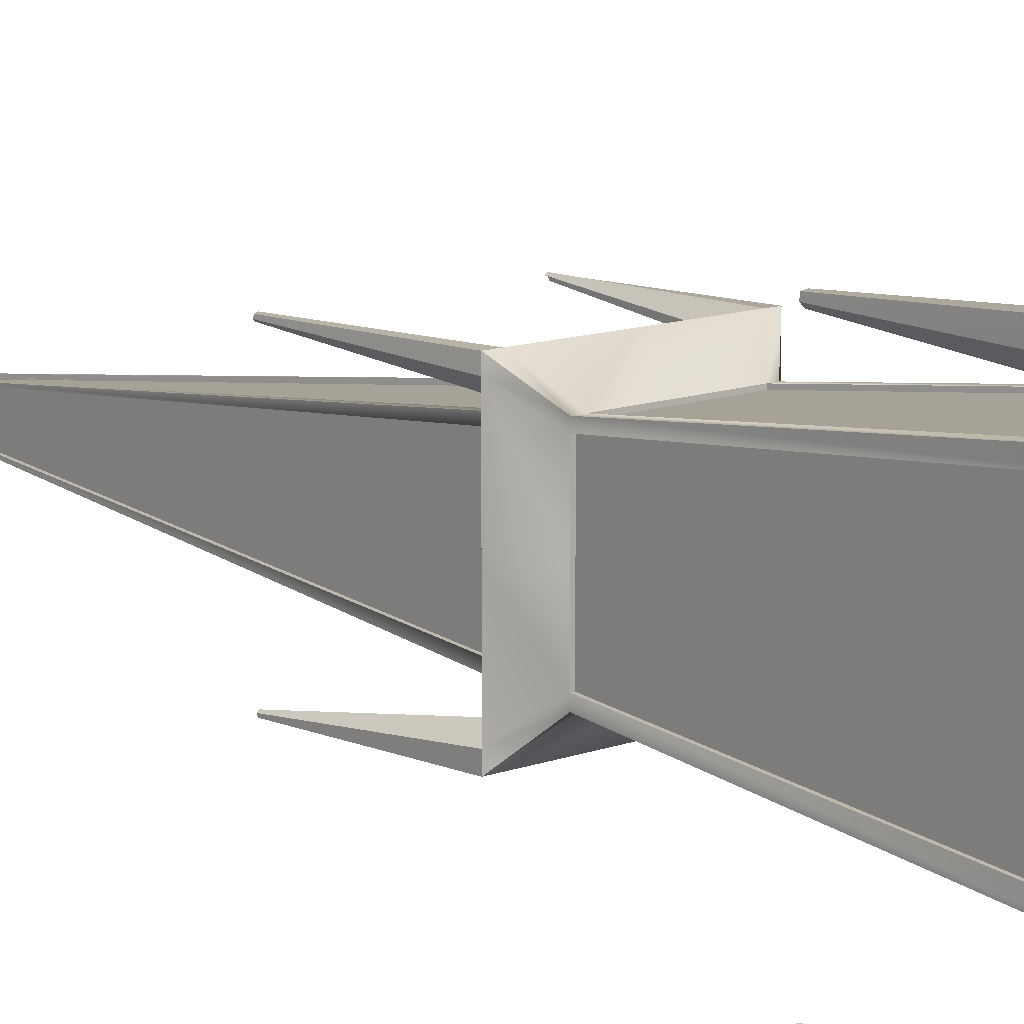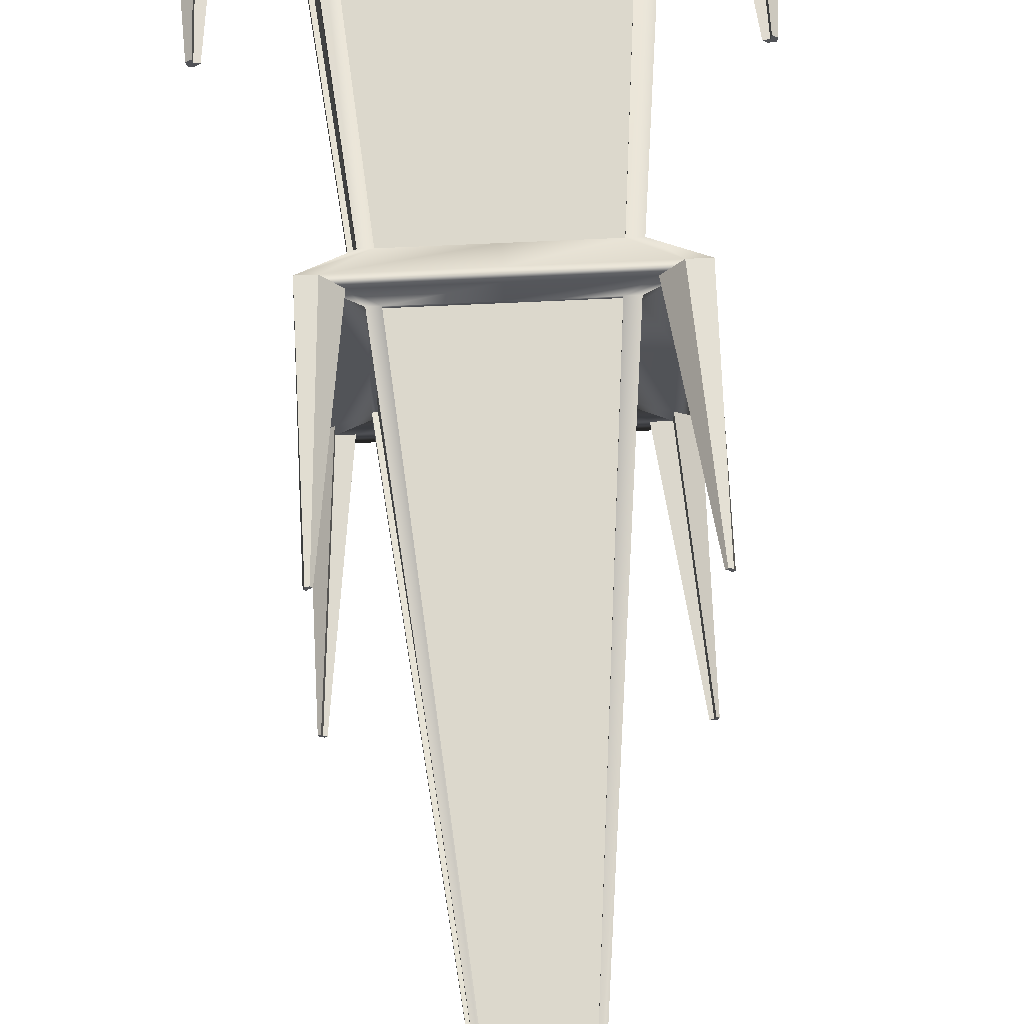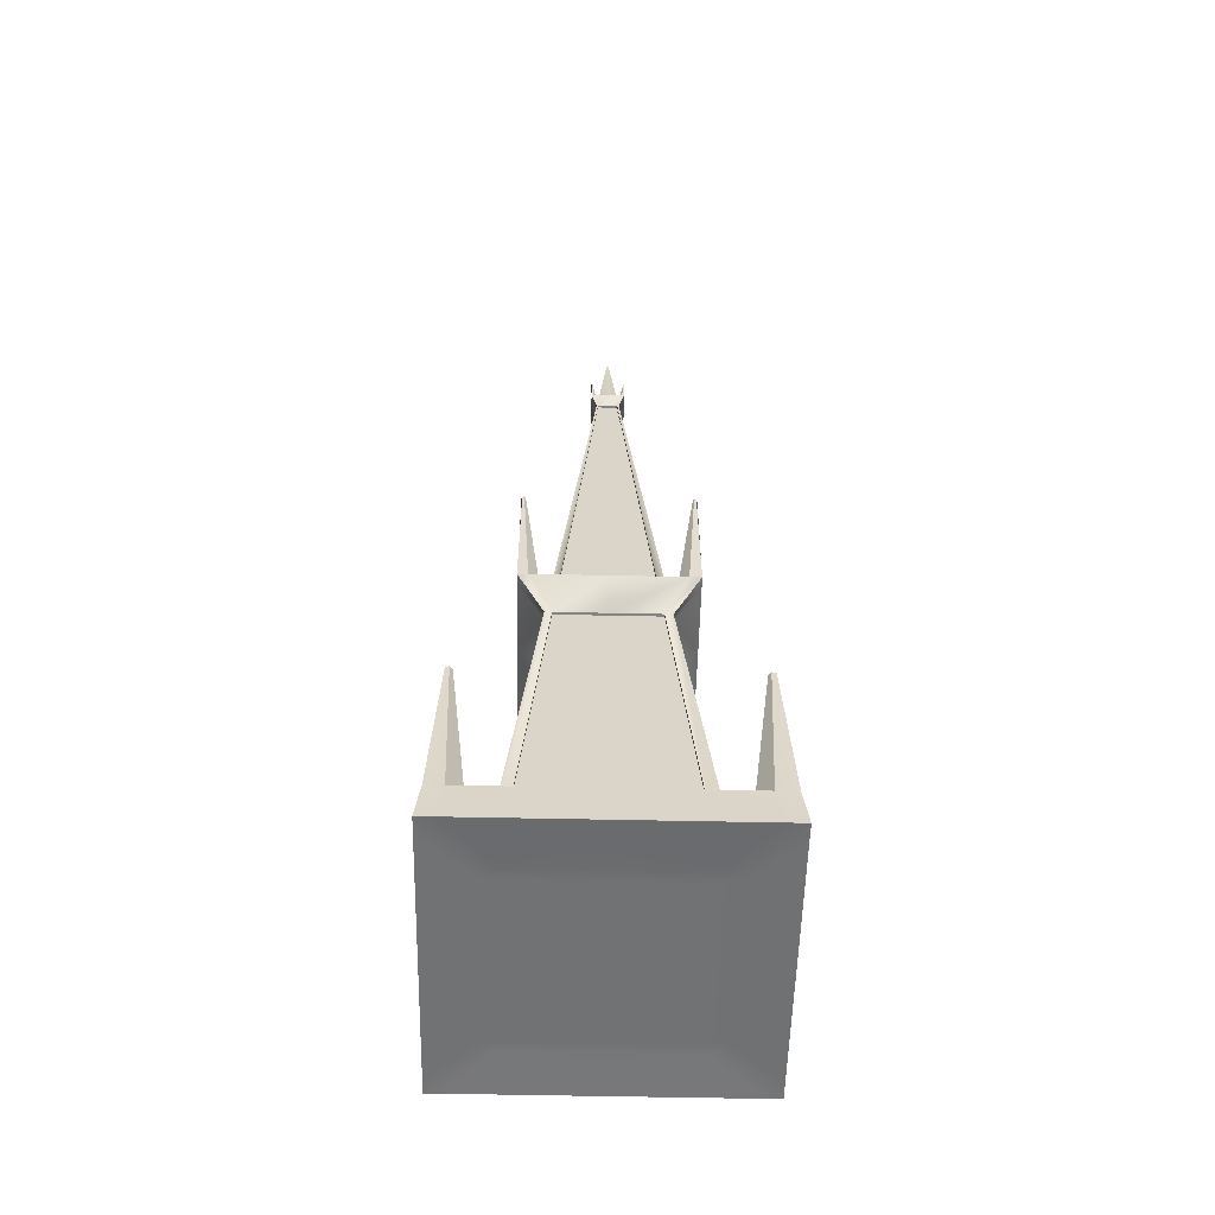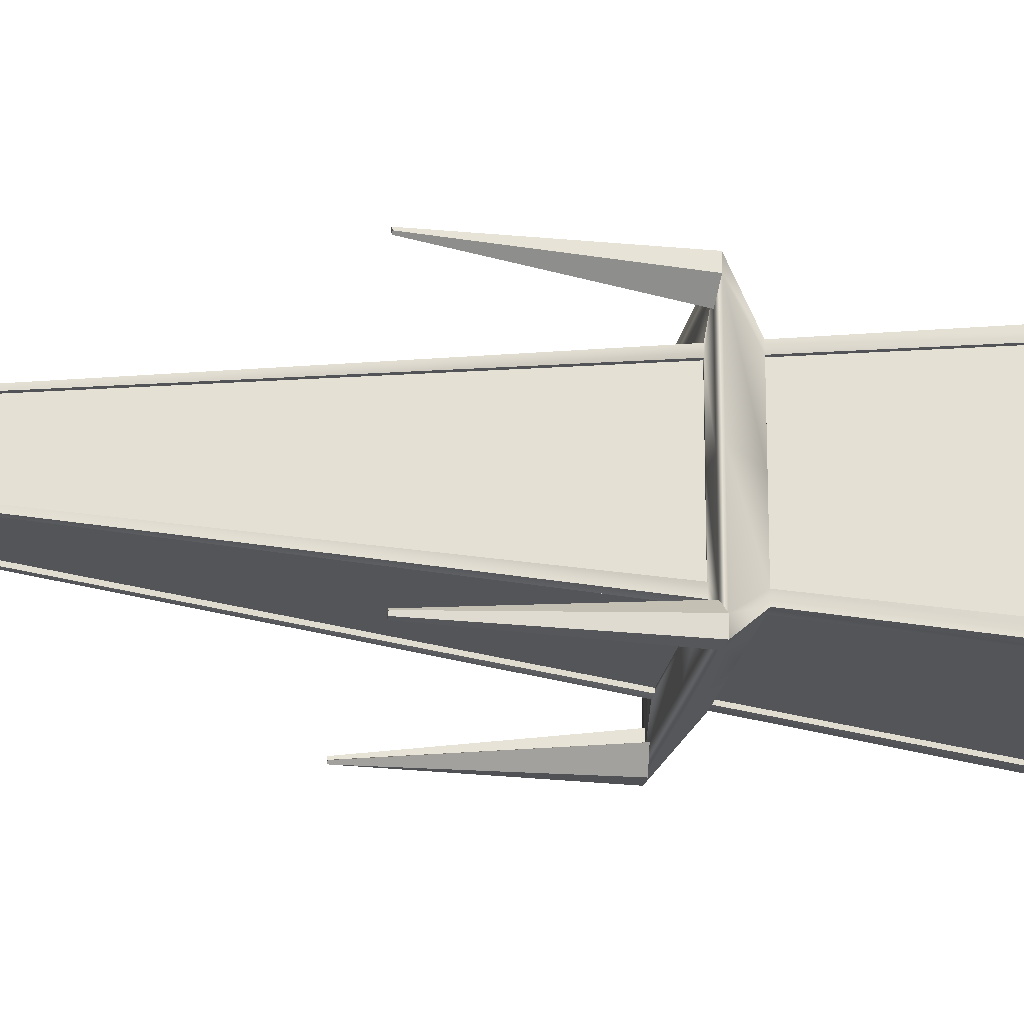
<metadata>
{"format":"obj","ext":"obj","renderer":"f3d","projection":"perspective","resolution":1024,"background":"white","views":[{"elev":10.9,"azim":-43.8,"up":"+Z"},{"elev":67.1,"azim":177.3,"up":"+Z"},{"elev":-55.4,"azim":178.7,"up":"+Y"},{"elev":-23.2,"azim":-100.1,"up":"+Z"}]}
</metadata>
<code>
g default
v -21.16 -3.441 49.32
v -16.14 -3.441 49.32
v -18.67 21.45 46.84
v -18.62 21.45 46.84
v -18.67 21.45 46.79
v -18.62 21.45 46.79
v -21.16 -3.441 44.31
v -16.14 -3.441 44.31
v -16.25 -2.377 44.42
v -21.05 -2.377 44.42
v -21.05 -2.377 49.22
v -16.25 -2.377 49.22
v -15 -2.425 43.17
v -22.3 -2.425 43.17
v -14.89 -3.488 43.06
v -22.41 -3.488 43.06
v -22.41 -3.488 50.57
v -22.3 -2.425 50.47
v -14.89 -3.488 50.57
v -15 -2.425 50.47
v -15 -2.425 46.82
v -16.25 -2.377 46.82
v -18.62 21.45 46.82
v -18.67 21.45 46.82
v -21.05 -2.377 46.82
v -22.3 -2.425 46.82
v -22.41 -3.488 46.82
v -21.16 -3.441 46.82
v -16.14 -3.441 46.82
v -14.89 -3.488 46.82
v -18.65 -2.425 43.17
v -18.65 -2.377 44.42
v -18.65 21.45 46.79
v -18.65 21.45 46.82
v -18.65 21.45 46.84
v -18.65 -2.377 49.22
v -18.65 -2.425 50.47
v -18.65 -3.488 50.57
v -18.65 -3.441 49.32
v -18.65 -3.441 46.82
v -18.65 -3.441 44.31
v -18.65 -3.488 43.06
v -15 -2.425 43.65
v -16.25 -2.377 44.73
v -18.62 21.45 46.79
v -18.65 21.45 46.79
v -18.67 21.45 46.79
v -21.05 -2.377 44.73
v -22.3 -2.425 43.65
v -22.41 -3.488 43.56
v -21.16 -3.441 44.64
v -18.65 -3.441 44.64
v -16.14 -3.441 44.64
v -14.89 -3.488 43.56
v -15.44 -2.425 43.17
v -16.54 -2.377 44.42
v -18.63 21.45 46.79
v -18.63 21.45 46.79
v -18.63 21.45 46.82
v -18.63 21.45 46.84
v -16.54 -2.377 49.22
v -15.44 -2.425 50.47
v -15.35 -3.488 50.57
v -16.45 -3.441 49.32
v -16.45 -3.441 46.82
v -16.45 -3.441 44.64
v -16.45 -3.441 44.31
v -15.35 -3.488 43.06
v -21.79 -2.425 43.17
v -20.72 -2.377 44.42
v -18.67 21.45 46.79
v -18.67 21.45 46.79
v -18.67 21.45 46.82
v -18.67 21.45 46.84
v -20.72 -2.377 49.22
v -21.79 -2.425 50.47
v -21.88 -3.488 50.57
v -20.81 -3.441 49.32
v -20.81 -3.441 46.82
v -20.81 -3.441 44.64
v -20.81 -3.441 44.31
v -21.88 -3.488 43.06
v -22.3 -2.425 50.03
v -21.05 -2.377 48.93
v -18.67 21.45 46.84
v -18.67 21.45 46.84
v -18.65 21.45 46.84
v -18.63 21.45 46.84
v -18.62 21.45 46.84
v -16.25 -2.377 48.93
v -15 -2.425 50.03
v -14.89 -3.488 50.13
v -16.14 -3.441 49.03
v -16.45 -3.441 49.03
v -18.65 -3.441 49.03
v -20.81 -3.441 49.03
v -21.16 -3.441 49.03
v -22.41 -3.488 50.13
v -21.87 -2.408 43.6
v -21.87 -2.408 44.03
v -21.87 -2.408 46.82
v -21.87 -2.408 49.65
v -21.87 -2.408 50.03
v -21.42 -2.408 50.03
v -18.65 -2.408 50.03
v -15.82 -2.408 50.03
v -15.43 -2.408 50.03
v -15.43 -2.408 49.65
v -15.43 -2.408 46.82
v -15.43 -2.408 44.03
v -15.43 -2.408 43.6
v -15.82 -2.408 43.6
v -18.65 -2.408 43.6
v -21.42 -2.408 43.6
v -22.04 1.68 43.52
v -22.12 1.677 43.45
v -22.03 1.68 43.43
v -22.11 1.677 43.35
v -21.93 1.68 43.42
v -22 1.677 43.34
v -22.04 1.68 50.13
v -22.03 1.68 50.21
v -22.12 1.677 50.2
v -22.11 1.677 50.29
v -21.93 1.68 50.22
v -22 1.677 50.3
v -15.34 1.68 50.22
v -15.26 1.68 50.21
v -15.27 1.677 50.3
v -15.18 1.677 50.29
v -15.24 1.68 50.13
v -15.16 1.677 50.2
v -15.24 1.68 43.52
v -15.26 1.68 43.43
v -15.16 1.677 43.45
v -15.18 1.677 43.35
v -15.34 1.68 43.42
v -15.27 1.677 43.34
v -17.14 6.57 45.31
v -17.32 6.57 45.31
v -18.65 6.57 45.31
v -19.95 6.57 45.31
v -20.16 6.57 45.31
v -20.16 6.57 45.51
v -20.16 6.57 46.82
v -20.16 6.57 48.15
v -20.16 6.57 48.32
v -19.95 6.57 48.32
v -18.65 6.57 48.32
v -17.32 6.57 48.32
v -17.14 6.57 48.32
v -17.14 6.57 48.15
v -17.14 6.57 46.82
v -17.14 6.57 45.51
v -16.75 7.16 44.65
v -16.48 7.16 44.65
v -16.48 7.16 44.93
v -16.48 7.16 46.81
v -16.48 7.16 48.73
v -16.48 7.16 48.98
v -16.75 7.16 48.98
v -18.65 7.16 48.98
v -20.52 7.16 48.98
v -20.82 7.16 48.98
v -20.82 7.16 48.73
v -20.82 7.16 46.81
v -20.82 7.16 44.93
v -20.82 7.16 44.65
v -20.52 7.16 44.65
v -18.65 7.16 44.65
v -17.38 7.209 45.37
v -17.2 7.209 45.37
v -17.2 7.209 45.56
v -17.2 7.209 46.82
v -17.2 7.209 48.09
v -17.2 7.209 48.26
v -17.38 7.209 48.26
v -18.65 7.209 48.26
v -19.89 7.209 48.26
v -20.09 7.209 48.26
v -20.09 7.209 48.09
v -20.09 7.209 46.82
v -20.09 7.209 45.56
v -20.09 7.209 45.37
v -19.89 7.209 45.37
v -18.65 7.209 45.37
v -16.79 7.191 44.95
v -17.01 7.191 44.95
v -18.65 7.191 44.95
v -20.25 7.191 44.95
v -20.51 7.191 44.95
v -20.51 7.191 45.2
v -20.51 7.191 46.81
v -20.51 7.191 48.46
v -20.51 7.191 48.68
v -20.25 7.191 48.68
v -18.65 7.191 48.68
v -17.01 7.191 48.68
v -16.79 7.191 48.68
v -16.79 7.191 48.46
v -16.79 7.191 46.81
v -16.79 7.191 45.2
v -16.53 10.62 44.7
v -16.58 10.62 44.68
v -16.5 10.61 44.67
v -16.55 10.61 44.64
v -16.51 10.62 44.75
v -16.48 10.61 44.72
v -20.71 10.62 44.68
v -20.76 10.62 44.7
v -20.74 10.61 44.64
v -20.8 10.61 44.67
v -20.82 10.61 44.72
v -20.78 10.62 44.75
v -20.78 10.62 48.89
v -20.76 10.62 48.93
v -20.82 10.61 48.92
v -20.8 10.61 48.97
v -20.74 10.61 48.99
v -20.71 10.62 48.95
v -16.5 10.61 48.97
v -16.55 10.61 48.99
v -16.53 10.62 48.93
v -16.58 10.62 48.95
v -16.48 10.61 48.92
v -16.51 10.62 48.89
v -18.19 18.91 46.35
v -18.24 18.91 46.35
v -18.65 18.91 46.35
v -19.05 18.91 46.35
v -19.11 18.91 46.35
v -19.11 18.91 46.41
v -19.11 18.91 46.81
v -19.11 18.91 47.22
v -19.11 18.91 47.28
v -19.05 18.91 47.28
v -18.65 18.91 47.28
v -18.24 18.91 47.28
v -18.19 18.91 47.28
v -18.19 18.91 47.22
v -18.19 18.91 46.81
v -18.19 18.91 46.41
v -18.34 18.59 46.51
v -18.38 18.59 46.51
v -18.65 18.59 46.51
v -18.92 18.59 46.51
v -18.96 18.59 46.51
v -18.96 18.59 46.55
v -18.96 18.59 46.82
v -18.96 18.59 47.09
v -18.96 18.59 47.12
v -18.92 18.59 47.12
v -18.65 18.59 47.12
v -18.38 18.59 47.12
v -18.34 18.59 47.12
v -18.34 18.59 47.09
v -18.34 18.59 46.82
v -18.34 18.59 46.55
v -18.37 18.94 46.54
v -18.41 18.94 46.54
v -18.65 18.94 46.54
v -18.89 18.94 46.54
v -18.92 18.94 46.54
v -18.92 18.94 46.58
v -18.92 18.94 46.82
v -18.92 18.94 47.06
v -18.92 18.94 47.09
v -18.89 18.94 47.09
v -18.65 18.94 47.09
v -18.41 18.94 47.09
v -18.37 18.94 47.09
v -18.37 18.94 47.06
v -18.37 18.94 46.82
v -18.37 18.94 46.58
v -18.32 18.93 46.44
v -18.27 18.93 46.44
v -18.27 18.93 46.49
v -18.27 18.93 46.81
v -18.27 18.93 47.15
v -18.27 18.93 47.19
v -18.32 18.93 47.19
v -18.65 18.93 47.19
v -18.97 18.93 47.19
v -19.03 18.93 47.19
v -19.03 18.93 47.15
v -19.03 18.93 46.81
v -19.03 18.93 46.49
v -19.03 18.93 46.44
v -18.97 18.93 46.44
v -18.65 18.93 46.44
v -18.21 19.57 46.36
v -18.2 19.57 46.36
v -18.18 19.57 46.35
v -18.2 19.57 46.34
v -18.19 19.57 46.37
v -18.18 19.57 46.36
v -19.1 19.57 46.36
v -19.09 19.57 46.36
v -19.1 19.57 46.34
v -19.11 19.57 46.35
v -19.12 19.57 46.36
v -19.11 19.57 46.37
v -19.1 19.57 47.27
v -19.11 19.57 47.26
v -19.12 19.57 47.27
v -19.11 19.57 47.28
v -19.1 19.57 47.29
v -19.09 19.57 47.28
v -18.2 19.57 47.29
v -18.18 19.57 47.28
v -18.2 19.57 47.27
v -18.21 19.57 47.28
v -18.18 19.57 47.27
v -18.19 19.57 47.26
v -17.32 6.563 45.37
v -18.65 6.563 45.37
v -16.54 -2.384 44.48
v -18.65 -2.384 44.48
v -19.95 6.563 45.37
v -20.72 -2.384 44.48
v -20.98 -2.384 44.73
v -20.98 -2.384 46.82
v -20.09 6.563 46.82
v -20.09 6.563 45.51
v -20.98 -2.384 48.93
v -20.09 6.563 48.15
v -20.72 -2.384 49.15
v -18.65 -2.384 49.15
v -18.65 6.563 48.26
v -19.95 6.563 48.26
v -16.54 -2.384 49.15
v -17.32 6.563 48.26
v -16.32 -2.384 48.93
v -16.32 -2.384 46.82
v -17.21 6.563 46.82
v -17.21 6.563 48.15
v -17.21 6.563 45.51
v -16.32 -2.384 44.73
v -18.38 18.59 46.57
v -18.65 18.59 46.57
v -17.38 7.202 45.44
v -18.65 7.202 45.44
v -18.92 18.59 46.57
v -19.89 7.202 45.44
v -20.03 7.202 46.82
v -20.03 7.202 45.56
v -18.89 18.59 46.82
v -18.89 18.59 46.55
v -20.03 7.202 48.09
v -18.89 18.59 47.09
v -18.65 7.202 48.19
v -19.89 7.202 48.19
v -18.65 18.59 47.06
v -18.92 18.59 47.06
v -17.38 7.202 48.19
v -18.38 18.59 47.06
v -17.27 7.202 46.82
v -17.27 7.202 48.09
v -18.41 18.59 46.82
v -18.41 18.59 47.09
v -18.41 18.59 46.55
v -17.27 7.202 45.56
g pCube23
f 150 151 160 161
f 88 89 23 59
f 155 156 139 140
f 65 29 93 94
f 152 153 158 159
f 145 146 165 166
f 68 55 13 15
f 27 98 83 26
f 63 19 20 62
f 92 30 21 91
f 56 9 111 112
f 8 67 68 15
f 28 97 98 27
f 84 25 101 102
f 64 2 19 63
f 12 61 106 107
f 93 29 30 92
f 22 90 108 109
f 44 22 109 110
f 158 153 154 157
f 59 23 45 58
f 144 145 166 167
f 101 25 48 100
f 50 27 26 49
f 51 28 27 50
f 66 53 29 65
f 30 29 53 54
f 21 30 54 43
f 70 32 113 114
f 169 170 141 142
f 73 34 46 72
f 86 87 34 73
f 148 149 162 163
f 105 36 75 104
f 77 38 37 76
f 78 39 38 77
f 79 40 95 96
f 80 52 40 79
f 42 41 81 82
f 82 69 31 42
f 9 44 110 111
f 157 154 139 156
f 58 45 6 57
f 72 46 33 71
f 143 144 167 168
f 100 48 10 99
f 16 50 49 14
f 7 51 50 16
f 81 41 52 80
f 67 8 53 66
f 54 53 8 15
f 43 54 15 13
f 32 56 112 113
f 170 155 140 141
f 46 58 57 33
f 34 59 58 46
f 87 88 59 34
f 149 150 161 162
f 106 61 36 105
f 38 63 62 37
f 39 64 63 38
f 40 65 94 95
f 52 66 65 40
f 41 67 66 52
f 68 67 41 42
f 42 31 55 68
f 10 70 114 99
f 168 169 142 143
f 47 72 71 5
f 24 73 72 47
f 85 86 73 24
f 147 148 163 164
f 104 75 11 103
f 17 77 76 18
f 1 78 77 17
f 28 79 96 97
f 51 80 79 28
f 7 81 80 51
f 82 81 7 16
f 14 69 82 16
f 11 84 102 103
f 165 146 147 164
f 3 74 86 85
f 74 35 87 86
f 35 60 88 87
f 60 4 89 88
f 151 152 159 160
f 108 90 12 107
f 19 92 91 20
f 2 93 92 19
f 94 93 2 64
f 95 94 64 39
f 96 95 39 78
f 97 96 78 1
f 98 97 1 17
f 83 98 17 18
f 116 115 117 118
f 26 101 100 49
f 102 101 26 83
f 122 121 123 124
f 126 125 122 124
f 37 105 104 76
f 62 106 105 37
f 128 127 129 130
f 132 131 128 130
f 109 108 91 21
f 110 109 21 43
f 134 133 135 136
f 137 134 136 138
f 113 112 55 31
f 114 113 31 69
f 117 119 120 118
f 49 100 115 116
f 100 99 117 115
f 14 49 116 118
f 99 114 119 117
f 114 69 120 119
f 69 14 118 120
f 103 102 121 122
f 102 83 123 121
f 83 18 124 123
f 76 104 125 126
f 104 103 122 125
f 18 76 126 124
f 107 106 127 128
f 106 62 129 127
f 62 20 130 129
f 91 108 131 132
f 108 107 128 131
f 20 91 132 130
f 111 110 133 134
f 110 43 135 133
f 43 13 136 135
f 112 111 134 137
f 13 55 138 136
f 55 112 137 138
f 140 139 9 56
f 316 315 317 318
f 319 316 318 320
f 143 142 70 10
f 10 48 144 143
f 321 322 323 324
f 322 325 326 323
f 147 146 84 11
f 11 75 148 147
f 327 328 329 330
f 328 331 332 329
f 61 12 151 150
f 12 90 152 151
f 333 334 335 336
f 337 335 334 338
f 139 154 44 9
f 171 172 187 188
f 173 202 187 172
f 174 201 202 173
f 200 201 174 175
f 199 200 175 176
f 198 199 176 177
f 197 198 177 178
f 196 197 178 179
f 195 196 179 180
f 181 194 195 180
f 193 194 181 182
f 192 193 182 183
f 191 192 183 184
f 184 185 190 191
f 185 186 189 190
f 186 171 188 189
f 57 6 259 260
f 45 274 259 6
f 23 273 274 45
f 272 273 23 89
f 271 272 89 4
f 270 271 4 60
f 269 270 60 35
f 268 269 35 74
f 267 268 74 3
f 85 266 267 3
f 265 266 85 24
f 264 265 24 47
f 263 264 47 5
f 5 71 262 263
f 71 33 261 262
f 33 57 260 261
f 204 203 205 206
f 189 188 155 170
f 190 189 170 169
f 210 209 211 212
f 212 213 214 210
f 167 166 193 192
f 166 165 194 193
f 216 215 217 218
f 218 219 220 216
f 163 162 197 196
f 162 161 198 197
f 222 221 223 224
f 221 225 226 223
f 159 158 201 200
f 202 201 158 157
f 203 207 208 205
f 188 187 203 204
f 156 155 206 205
f 155 188 204 206
f 187 202 207 203
f 202 157 208 207
f 157 156 205 208
f 191 190 209 210
f 190 169 211 209
f 169 168 212 211
f 168 167 213 212
f 167 192 214 213
f 192 191 210 214
f 195 194 215 216
f 194 165 217 215
f 165 164 218 217
f 164 163 219 218
f 163 196 220 219
f 196 195 216 220
f 161 160 221 222
f 199 198 224 223
f 198 161 222 224
f 160 159 225 221
f 159 200 226 225
f 200 199 223 226
f 228 227 243 244
f 229 228 244 245
f 230 229 245 246
f 231 230 246 247
f 247 248 232 231
f 248 249 233 232
f 249 250 234 233
f 235 234 250 251
f 251 252 236 235
f 252 253 237 236
f 253 254 238 237
f 254 255 239 238
f 255 256 240 239
f 256 257 241 240
f 242 241 257 258
f 227 242 258 243
f 244 243 172 171
f 340 339 341 342
f 343 340 342 344
f 247 246 185 184
f 184 183 248 247
f 346 345 347 348
f 345 349 350 347
f 251 250 181 180
f 180 179 252 251
f 352 351 353 354
f 351 355 356 353
f 177 176 255 254
f 176 175 256 255
f 358 357 359 360
f 361 359 357 362
f 243 258 173 172
f 291 292 293 294
f 290 275 228 229
f 289 290 229 230
f 297 298 299 300
f 300 301 302 297
f 232 233 286 287
f 233 234 285 286
f 303 304 305 306
f 306 307 308 303
f 236 237 282 283
f 237 238 281 282
f 309 310 311 312
f 310 313 314 311
f 240 241 278 279
f 277 278 241 242
f 292 295 296 293
f 260 259 276 275
f 259 274 277 276
f 274 273 278 277
f 279 278 273 272
f 280 279 272 271
f 281 280 271 270
f 282 281 270 269
f 283 282 269 268
f 284 283 268 267
f 267 266 285 284
f 286 285 266 265
f 287 286 265 264
f 288 287 264 263
f 263 262 289 288
f 262 261 290 289
f 261 260 275 290
f 275 276 292 291
f 227 228 294 293
f 228 275 291 294
f 276 277 295 292
f 277 242 296 295
f 242 227 293 296
f 288 289 298 297
f 289 230 299 298
f 230 231 300 299
f 231 232 301 300
f 232 287 302 301
f 287 288 297 302
f 284 285 304 303
f 285 234 305 304
f 234 235 306 305
f 235 236 307 306
f 236 283 308 307
f 283 284 303 308
f 238 239 310 309
f 280 281 312 311
f 281 238 309 312
f 239 240 313 310
f 240 279 314 313
f 279 280 311 314
f 141 140 315 316
f 140 56 317 315
f 56 32 318 317
f 142 141 316 319
f 32 70 320 318
f 70 142 319 320
f 48 25 322 321
f 145 144 324 323
f 144 48 321 324
f 25 84 325 322
f 84 146 326 325
f 146 145 323 326
f 75 36 328 327
f 149 148 330 329
f 148 75 327 330
f 36 61 331 328
f 61 150 332 331
f 150 149 329 332
f 90 22 334 333
f 153 152 336 335
f 152 90 333 336
f 154 153 335 337
f 22 44 338 334
f 44 154 337 338
f 245 244 339 340
f 244 171 341 339
f 171 186 342 341
f 246 245 340 343
f 186 185 344 342
f 185 246 343 344
f 183 182 345 346
f 249 248 348 347
f 248 183 346 348
f 182 181 349 345
f 181 250 350 349
f 250 249 347 350
f 179 178 351 352
f 253 252 354 353
f 252 179 352 354
f 178 177 355 351
f 177 254 356 355
f 254 253 353 356
f 175 174 357 358
f 257 256 360 359
f 256 175 358 360
f 258 257 359 361
f 174 173 362 357
f 173 258 361 362

</code>
